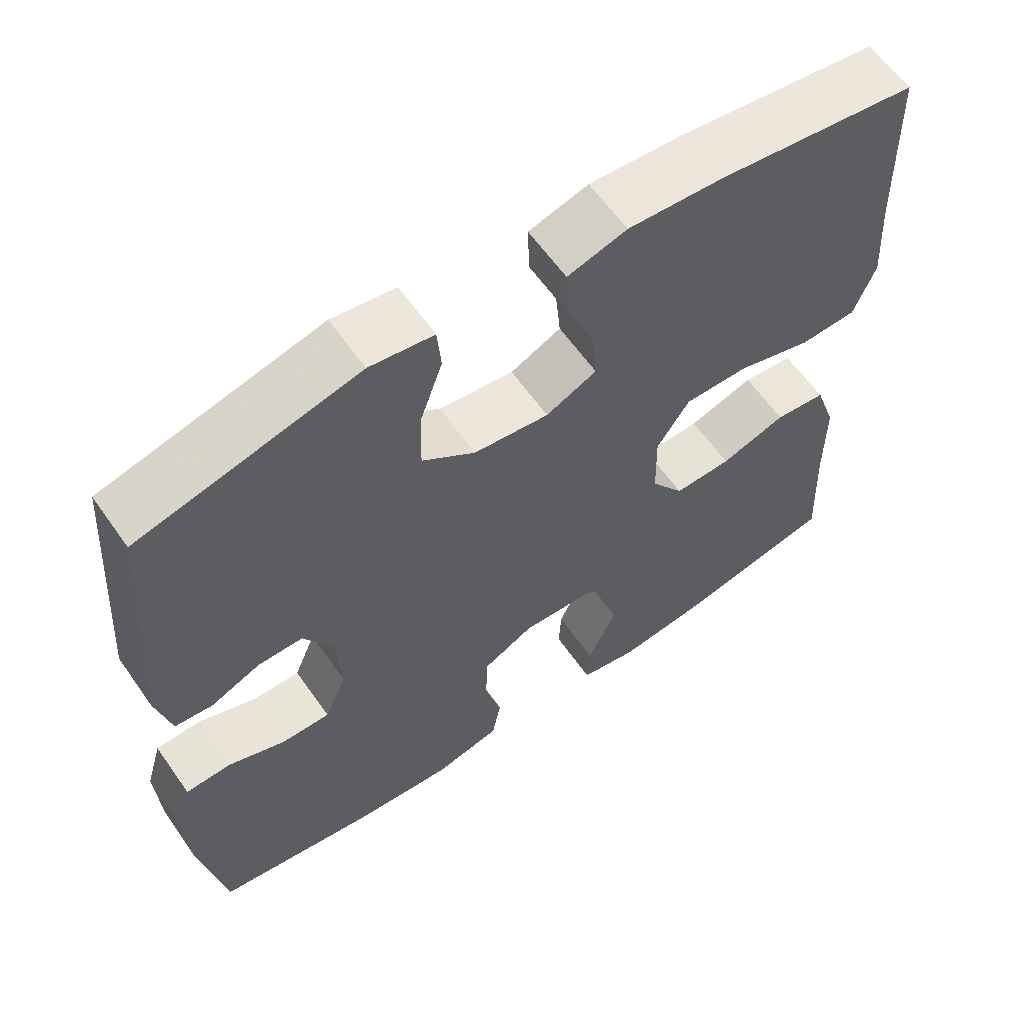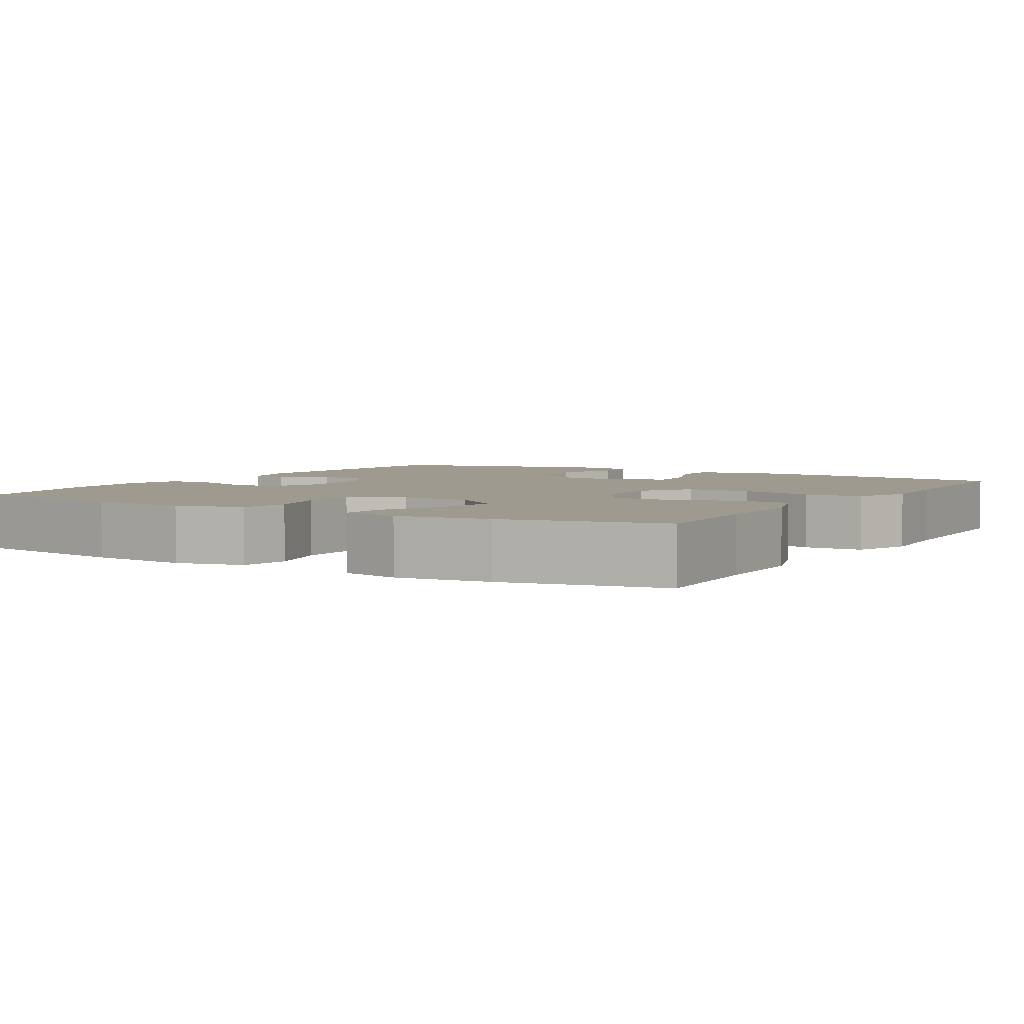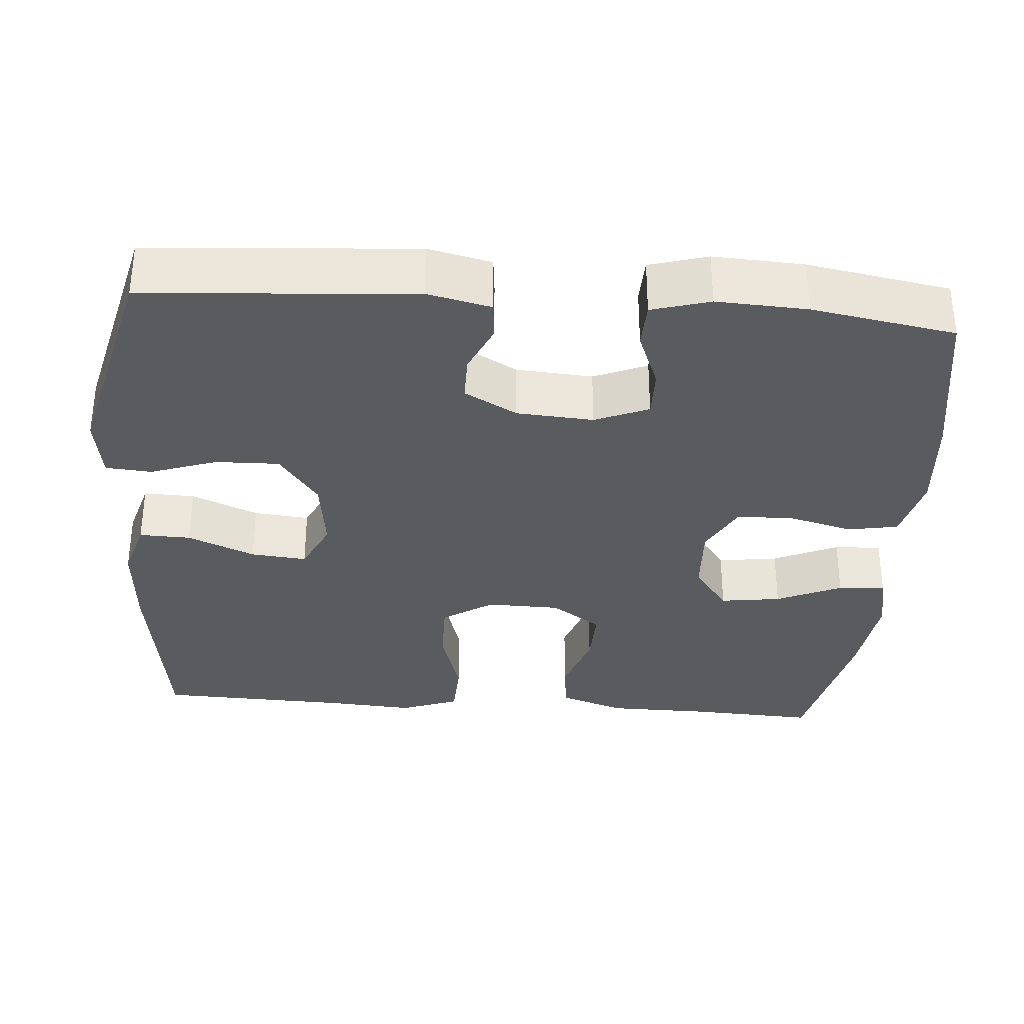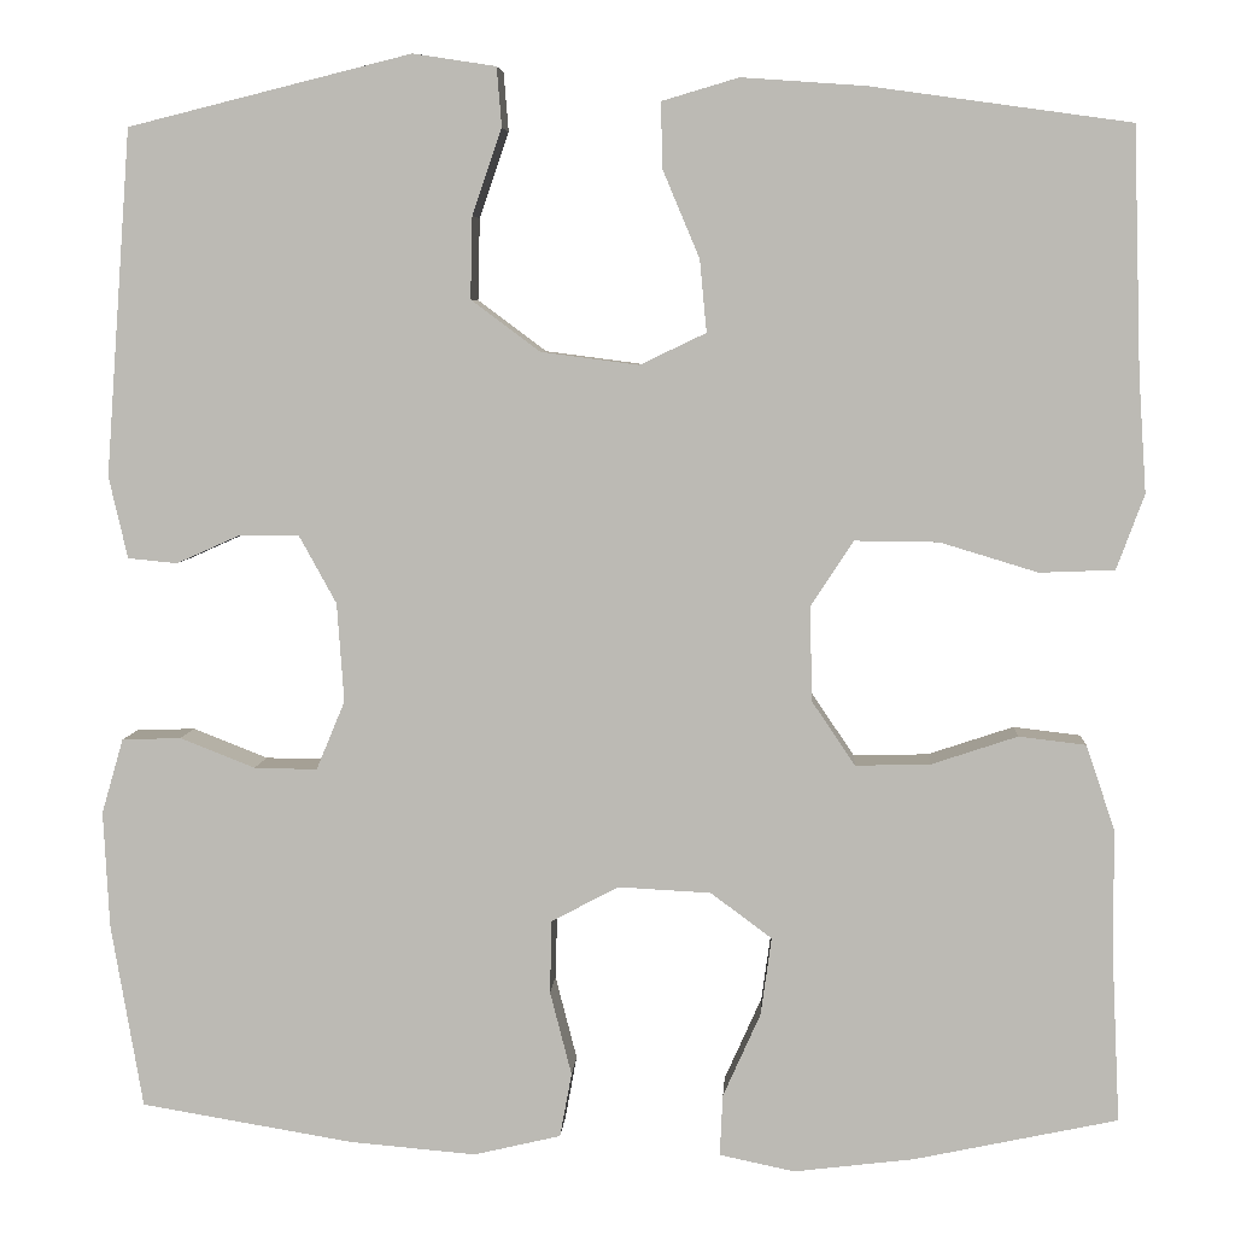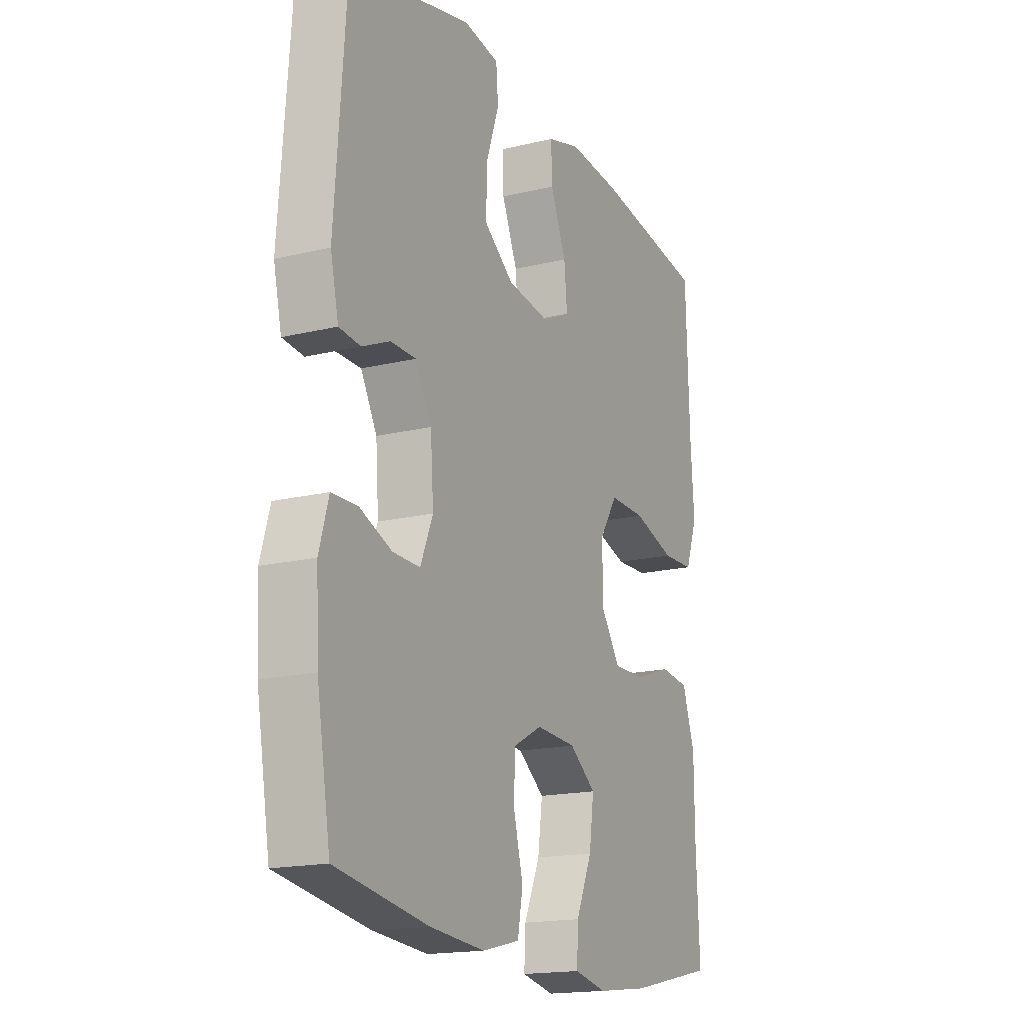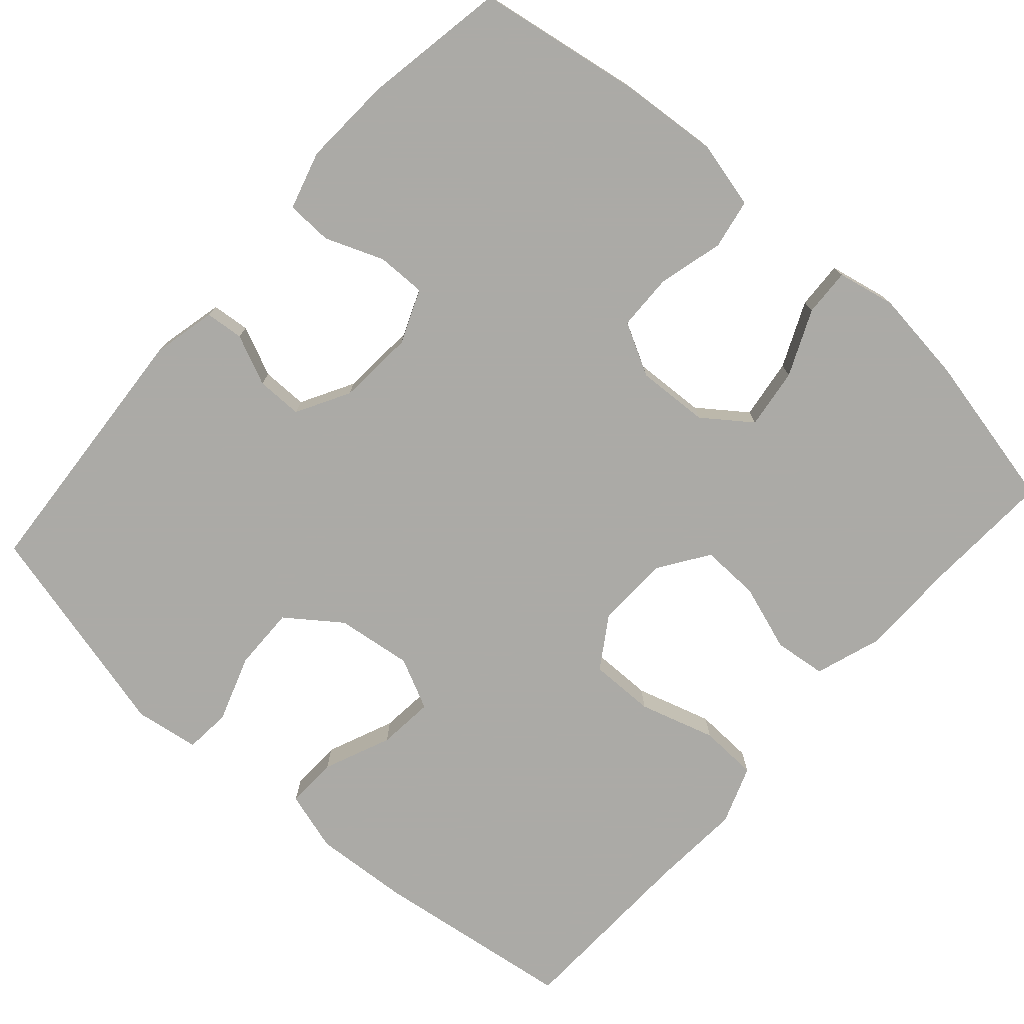
<metadata>
{"format":"obj","ext":"obj","renderer":"f3d","projection":"perspective","resolution":1024,"background":"white","views":[{"elev":61.4,"azim":145.0,"up":"+Z"},{"elev":3.9,"azim":-149.0,"up":"+Y"},{"elev":-33.4,"azim":85.6,"up":"+Y"},{"elev":5.7,"azim":-176.5,"up":"+Z"},{"elev":-17.3,"azim":115.7,"up":"+Z"},{"elev":-75.9,"azim":138.3,"up":"+Y"}]}
</metadata>
<code>
v -0.5 0.07 0.5
v -0.237 0.07 0.537
v -0.112 0.07 0.546
v -0.034 0.07 0.523
v -0.036 0.07 0.456
v -0.073 0.07 0.368
v -0.08 0.07 0.295
v -0.013 0.07 0.263
v 0.086 0.07 0.276
v 0.156 0.07 0.328
v 0.154 0.07 0.411
v 0.124 0.07 0.498
v 0.129 0.07 0.558
v 0.213 0.07 0.571
v 0.5 0.07 0.5
v 0.526 0.07 0.15
v 0.507 0.07 0.067
v 0.457 0.07 0.062
v 0.392 0.07 0.091
v 0.332 0.07 0.091
v 0.294 0.07 0.022
v 0.287 0.07 -0.078
v 0.316 0.07 -0.148
v 0.38 0.07 -0.147
v 0.456 0.07 -0.117
v 0.516 0.07 -0.119
v 0.538 0.07 -0.195
v 0.532 0.07 -0.313
v 0.5 0.07 -0.5
v 0.285 0.07 -0.536
v 0.156 0.07 -0.547
v 0.068 0.07 -0.526
v 0.056 0.07 -0.461
v 0.078 0.07 -0.376
v 0.076 0.07 -0.302
v 0.008 0.07 -0.266
v -0.086 0.07 -0.271
v -0.148 0.07 -0.317
v -0.137 0.07 -0.396
v -0.099 0.07 -0.481
v -0.096 0.07 -0.543
v -0.172 0.07 -0.559
v -0.294 0.07 -0.544
v -0.5 0.07 -0.5
v -0.492 0.07 -0.333
v -0.491 0.07 -0.202
v -0.462 0.07 -0.116
v -0.394 0.07 -0.108
v -0.307 0.07 -0.137
v -0.231 0.07 -0.139
v -0.187 0.07 -0.074
v -0.185 0.07 0.022
v -0.228 0.07 0.088
v -0.313 0.07 0.087
v -0.412 0.07 0.057
v -0.488 0.07 0.06
v -0.516 0.07 0.136
v -0.508 0.07 0.253
v -0.5 0 0.5
v -0.237 0 0.537
v -0.112 0 0.546
v -0.034 0 0.523
v -0.036 0 0.456
v -0.073 0 0.368
v -0.08 0 0.295
v -0.013 0 0.263
v 0.086 0 0.276
v 0.156 0 0.328
v 0.154 0 0.411
v 0.124 0 0.498
v 0.129 0 0.558
v 0.213 0 0.571
v 0.5 0 0.5
v 0.526 0 0.15
v 0.507 0 0.067
v 0.457 0 0.062
v 0.392 0 0.091
v 0.332 0 0.091
v 0.294 0 0.022
v 0.287 0 -0.078
v 0.316 0 -0.148
v 0.38 0 -0.147
v 0.456 0 -0.117
v 0.516 0 -0.119
v 0.538 0 -0.195
v 0.532 0 -0.313
v 0.5 0 -0.5
v 0.285 0 -0.536
v 0.156 0 -0.547
v 0.068 0 -0.526
v 0.056 0 -0.461
v 0.078 0 -0.376
v 0.076 0 -0.302
v 0.008 0 -0.266
v -0.086 0 -0.271
v -0.148 0 -0.317
v -0.137 0 -0.396
v -0.099 0 -0.481
v -0.096 0 -0.543
v -0.172 0 -0.559
v -0.294 0 -0.544
v -0.5 0 -0.5
v -0.492 0 -0.333
v -0.491 0 -0.202
v -0.462 0 -0.116
v -0.394 0 -0.108
v -0.307 0 -0.137
v -0.231 0 -0.139
v -0.187 0 -0.074
v -0.185 0 0.022
v -0.228 0 0.088
v -0.313 0 0.087
v -0.412 0 0.057
v -0.488 0 0.06
v -0.516 0 0.136
v -0.508 0 0.253
f 55 56 57 58
f 54 55 58 1
f 53 54 1 2
f 52 53 2 3
f 51 52 3 4
f 46 47 48 49
f 45 46 49 50
f 44 45 50
f 43 44 50
f 42 43 50 51
f 39 40 41 42
f 38 39 42 51
f 31 32 33 34
f 31 34 35
f 30 31 35
f 29 30 35
f 28 29 35 36
f 24 25 26 27
f 23 24 27 28
f 16 17 18 19
f 16 19 20
f 15 16 20
f 14 15 20 21
f 11 12 13 14
f 10 11 14 21
f 4 5 6
f 51 4 6
f 51 6 7
f 37 38 51 7
f 36 37 7 8
f 23 28 36
f 22 23 36 8
f 9 10 21 22
f 8 9 22
f 116 115 114 113
f 59 116 113 112
f 60 59 112 111
f 61 60 111 110
f 62 61 110 109
f 107 106 105 104
f 108 107 104 103
f 108 103 102
f 108 102 101
f 109 108 101 100
f 100 99 98 97
f 109 100 97 96
f 92 91 90 89
f 93 92 89
f 93 89 88
f 93 88 87
f 94 93 87 86
f 85 84 83 82
f 86 85 82 81
f 77 76 75 74
f 78 77 74
f 78 74 73
f 79 78 73 72
f 72 71 70 69
f 79 72 69 68
f 64 63 62
f 64 62 109
f 65 64 109
f 65 109 96 95
f 66 65 95 94
f 94 86 81
f 66 94 81 80
f 80 79 68 67
f 80 67 66
f 1 59 60 2
f 2 60 61 3
f 3 61 62 4
f 4 62 63 5
f 5 63 64 6
f 6 64 65 7
f 7 65 66 8
f 8 66 67 9
f 9 67 68 10
f 10 68 69 11
f 11 69 70 12
f 12 70 71 13
f 13 71 72 14
f 14 72 73 15
f 15 73 74 16
f 16 74 75 17
f 17 75 76 18
f 18 76 77 19
f 19 77 78 20
f 20 78 79 21
f 21 79 80 22
f 22 80 81 23
f 23 81 82 24
f 24 82 83 25
f 25 83 84 26
f 26 84 85 27
f 27 85 86 28
f 28 86 87 29
f 29 87 88 30
f 30 88 89 31
f 31 89 90 32
f 32 90 91 33
f 33 91 92 34
f 34 92 93 35
f 35 93 94 36
f 36 94 95 37
f 37 95 96 38
f 38 96 97 39
f 39 97 98 40
f 40 98 99 41
f 41 99 100 42
f 42 100 101 43
f 43 101 102 44
f 44 102 103 45
f 45 103 104 46
f 46 104 105 47
f 47 105 106 48
f 48 106 107 49
f 49 107 108 50
f 50 108 109 51
f 51 109 110 52
f 52 110 111 53
f 53 111 112 54
f 54 112 113 55
f 55 113 114 56
f 56 114 115 57
f 57 115 116 58
f 58 116 59 1

</code>
